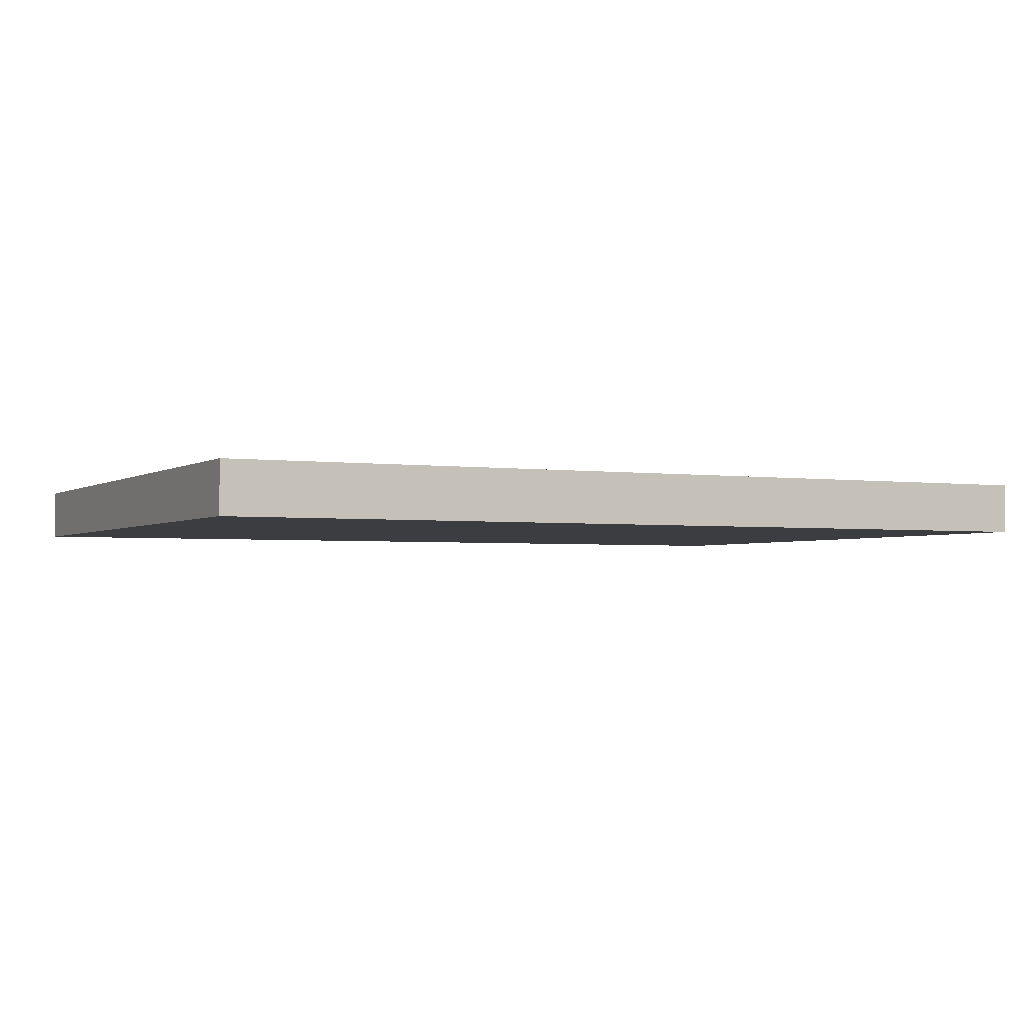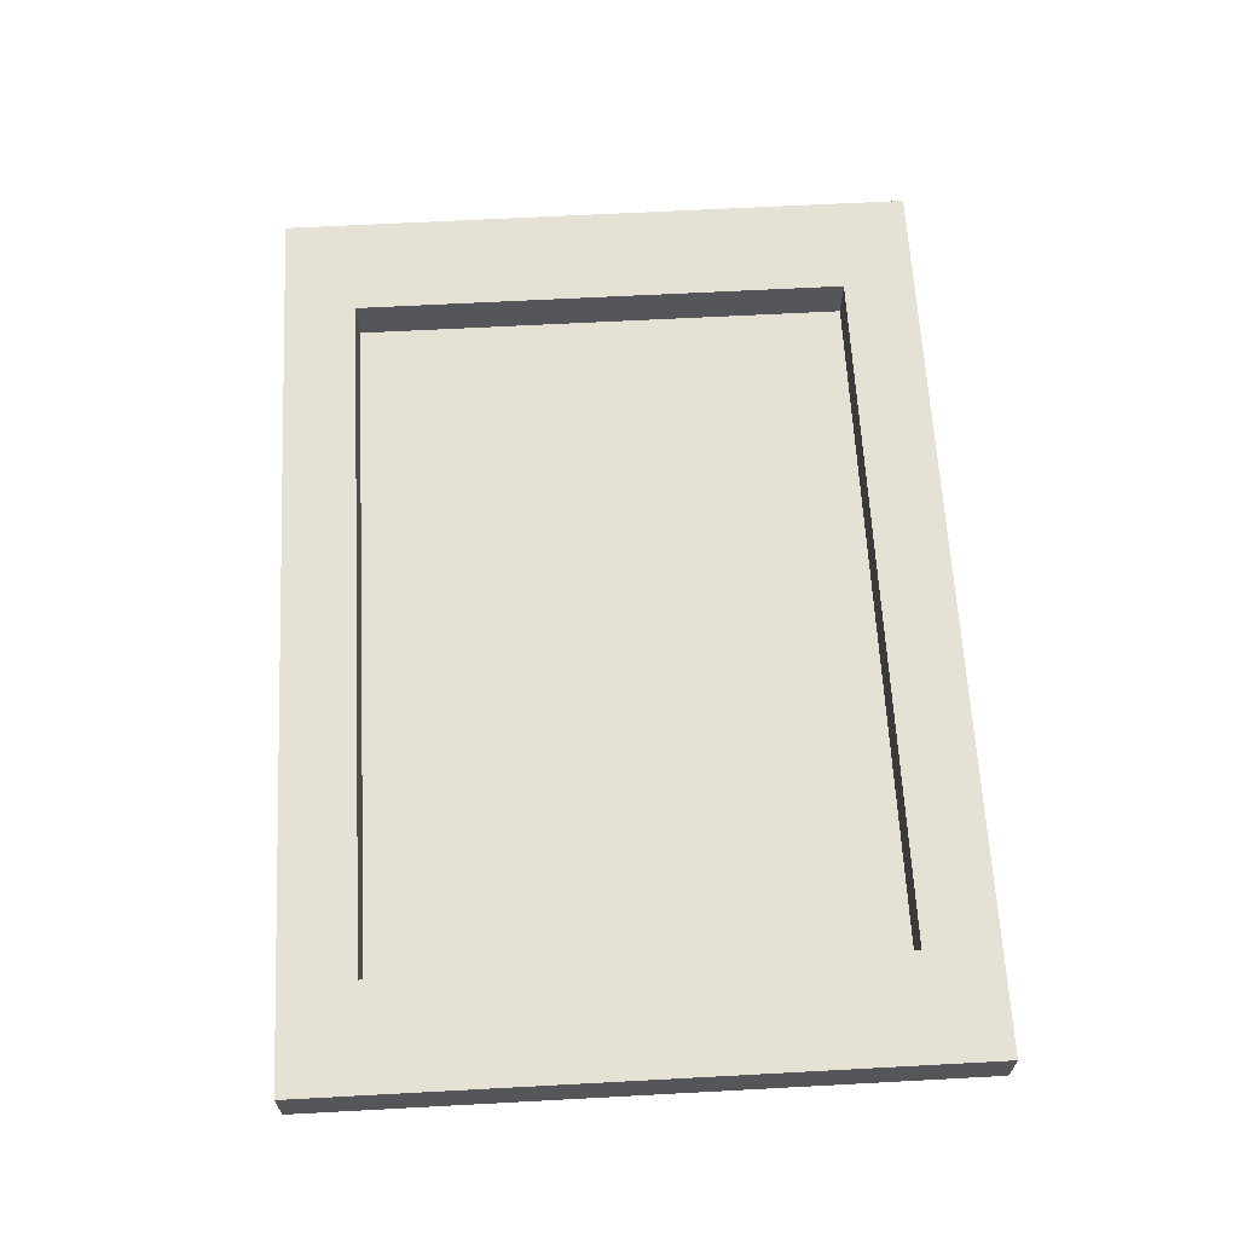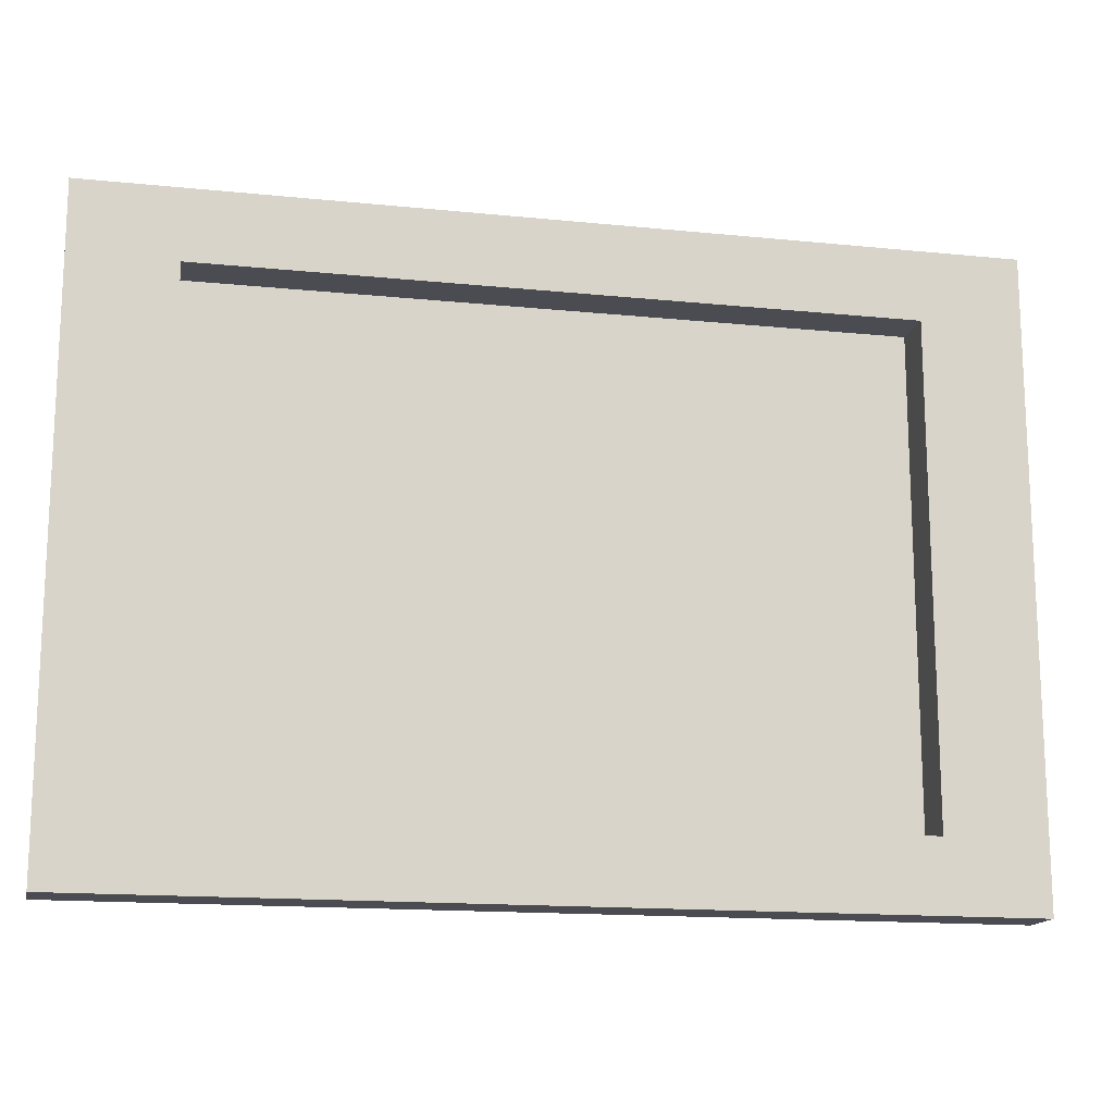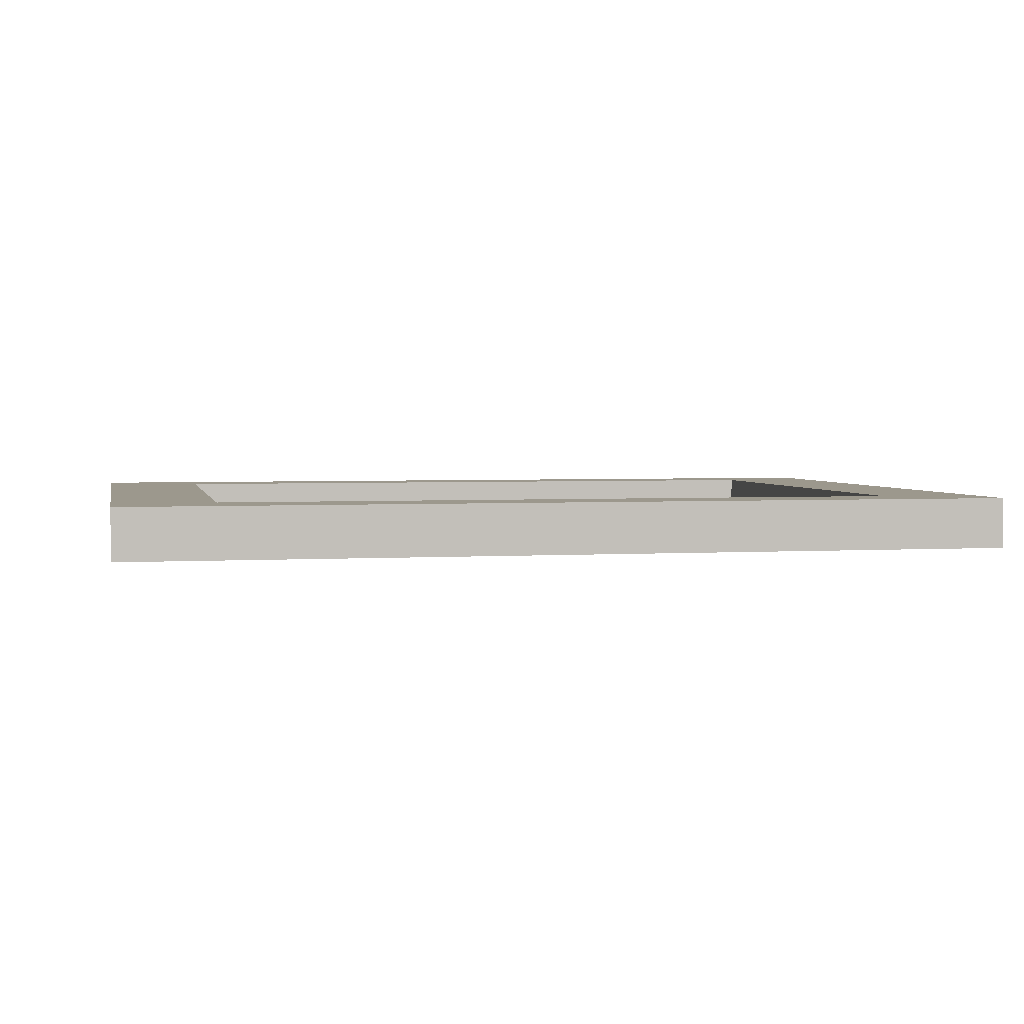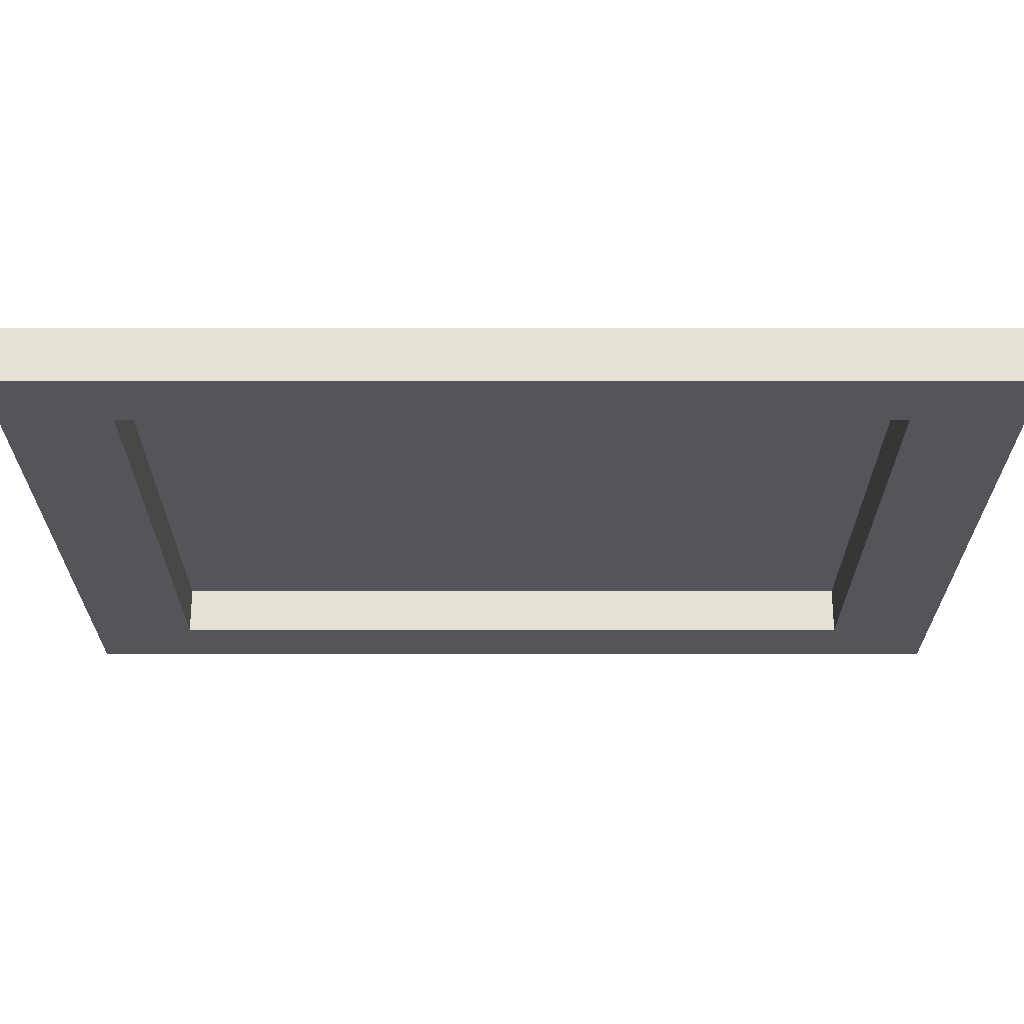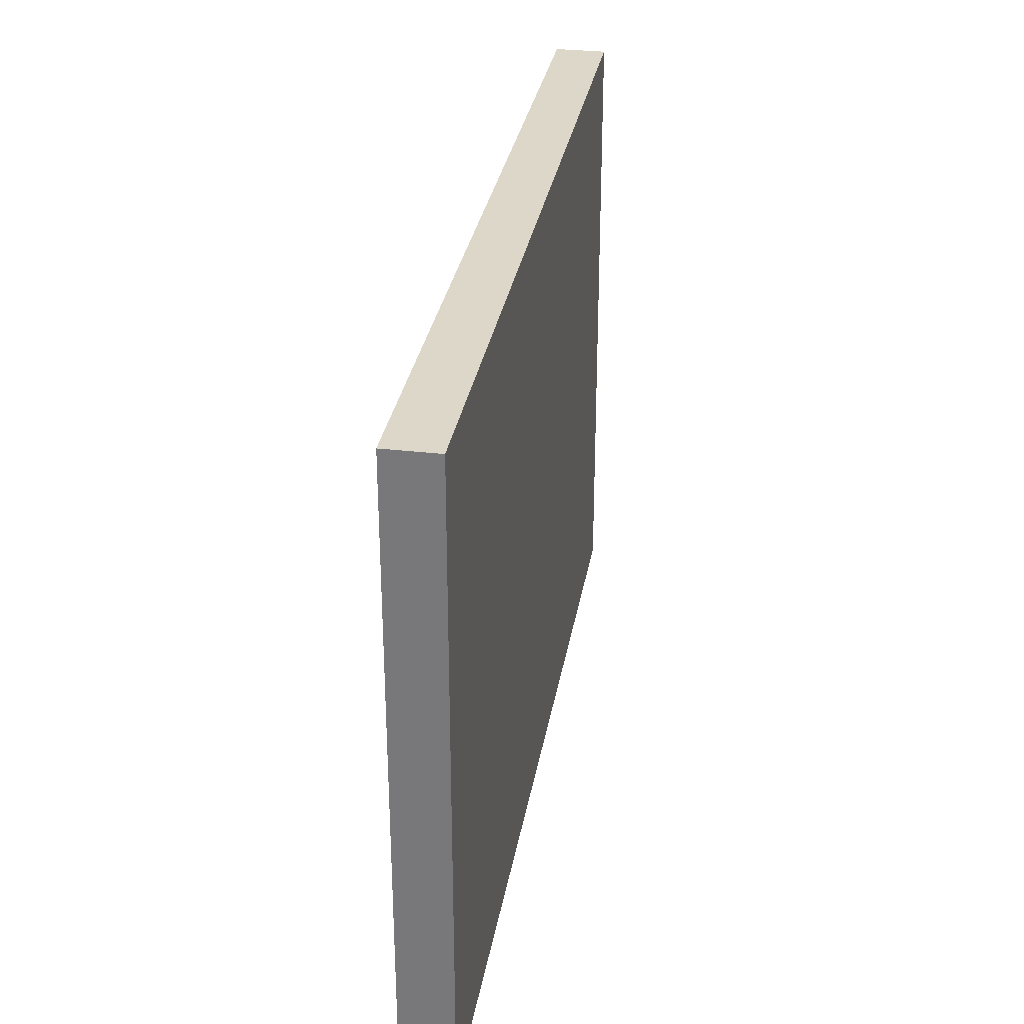
<metadata>
{"format":"obj","ext":"obj","renderer":"f3d","projection":"perspective","resolution":1024,"background":"white","views":[{"elev":-2.6,"azim":153.3,"up":"+Z"},{"elev":64.1,"azim":86.9,"up":"+Z"},{"elev":-15.4,"azim":-12.1,"up":"+Y"},{"elev":3.0,"azim":167.9,"up":"+Z"},{"elev":65.0,"azim":-0.0,"up":"+Y"},{"elev":30.9,"azim":99.5,"up":"+Y"}]}
</metadata>
<code>
o painting
v -0.3914 -0.2766 0.02892
v -0.3914 0.2766 0.02892
v -0.5055 -0.3566 -0.02892
v -0.5055 0.3566 -0.02892
v 0.3914 -0.2766 0.02892
v 0.3914 0.2766 0.02892
v 0.5055 -0.3566 -0.02892
v 0.5055 0.3566 -0.02892
v -0.5055 -0.3566 0.02892
v -0.5055 0.3566 0.02892
v 0.5055 0.3566 0.02892
v 0.5055 -0.3566 0.02892
v -0.3914 -0.2766 -0.0217
v -0.3914 0.2766 -0.0217
v 0.3914 0.2766 -0.0217
v 0.3914 -0.2766 -0.0217
f 9 10 4 3
f 3 4 8 7
f 7 8 11 12
f 6 2 14 15
f 3 7 12 9
f 8 4 10 11
f 1 2 10 9
f 6 5 12 11
f 5 1 9 12
f 2 6 11 10
f 16 15 14 13
f 5 6 15 16
f 1 5 16 13
f 2 1 13 14

</code>
